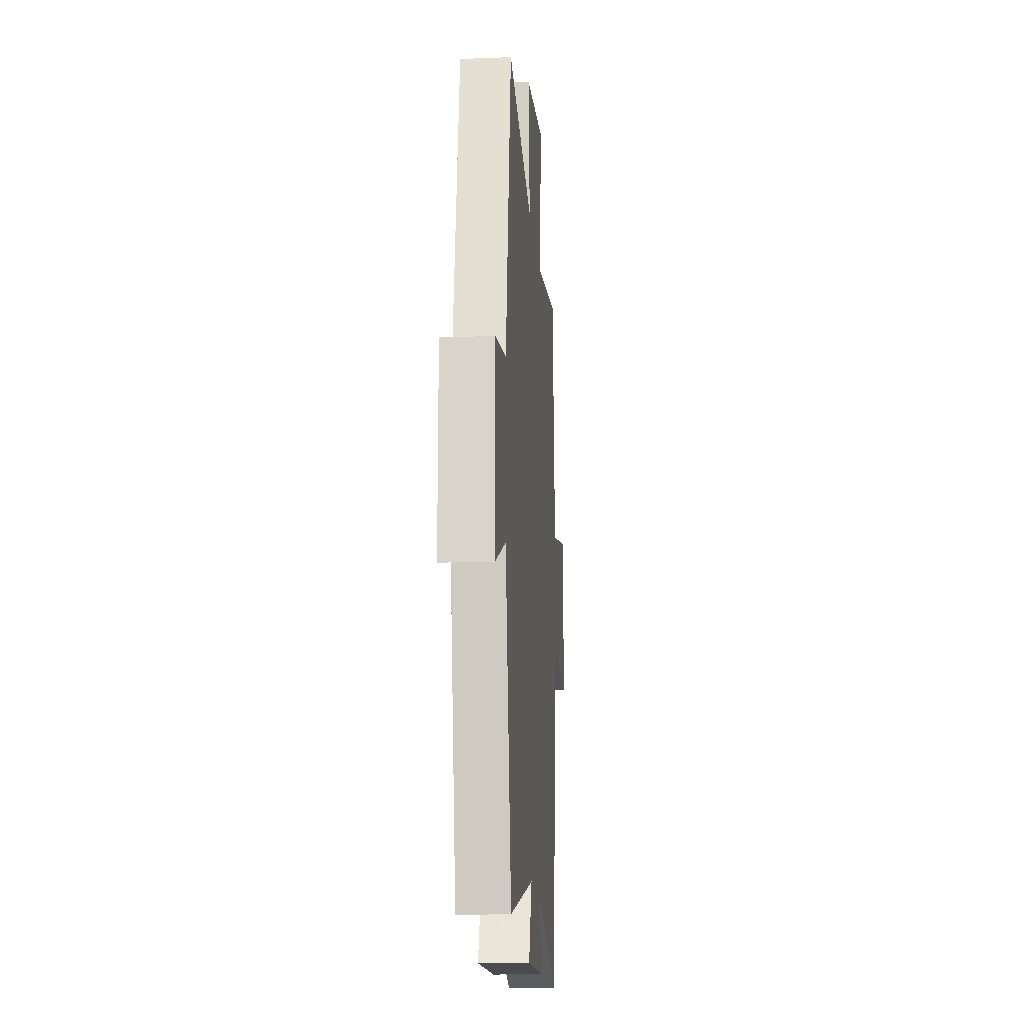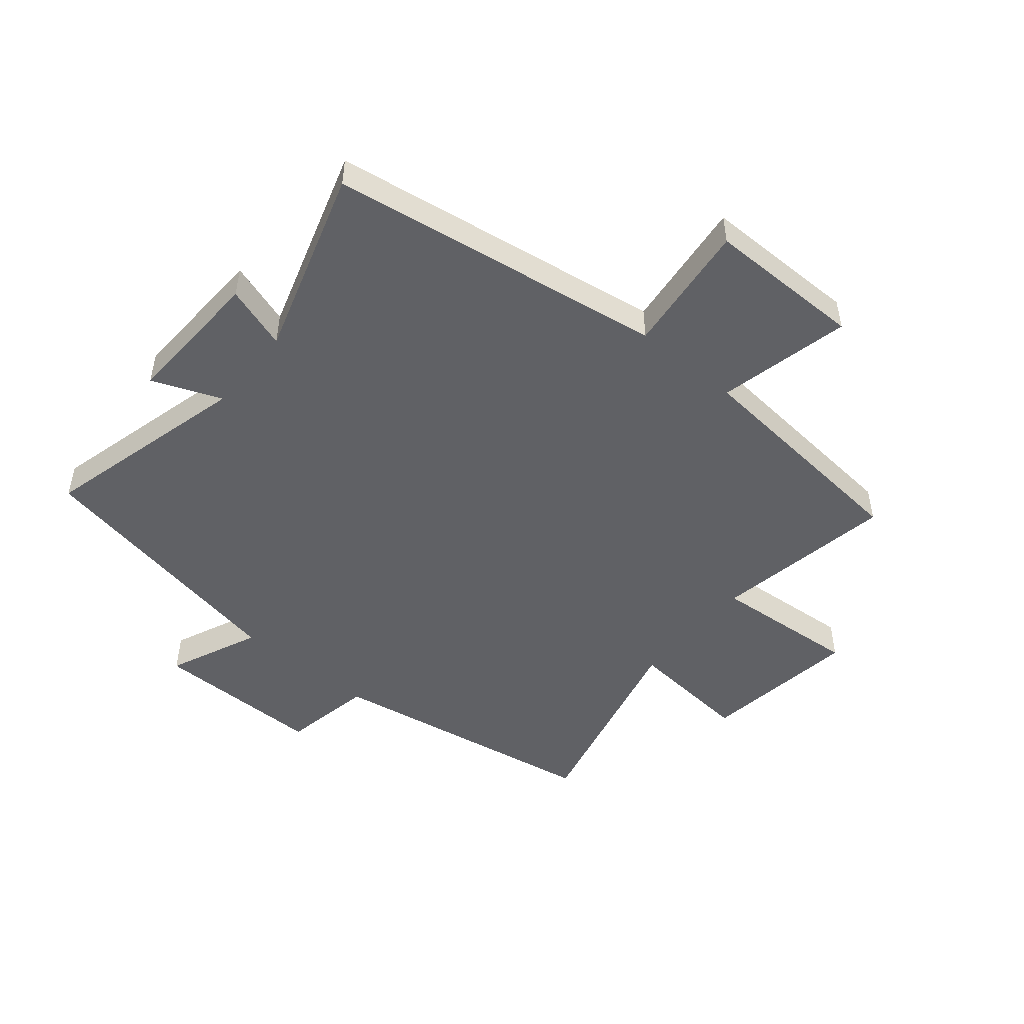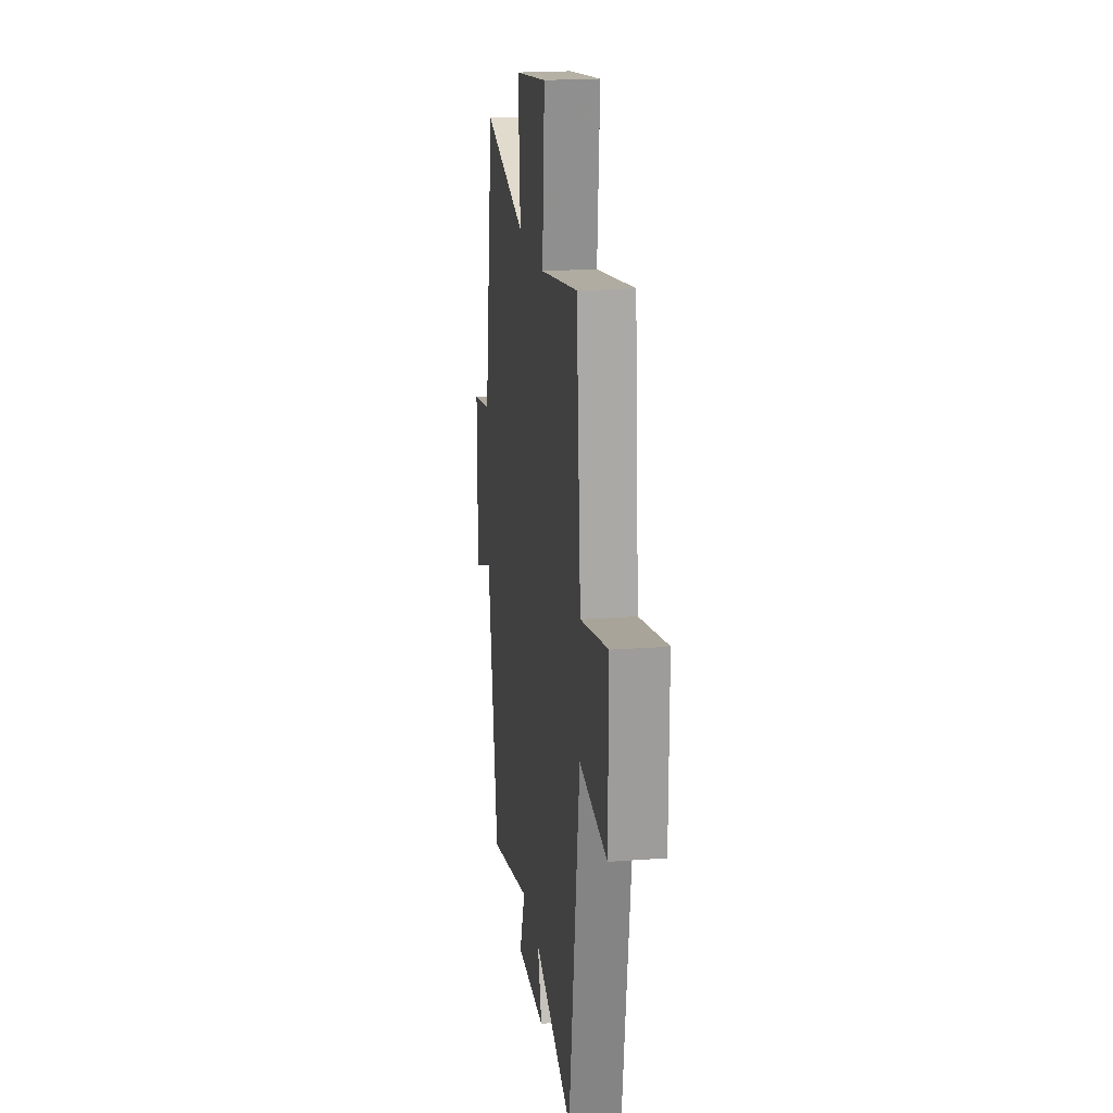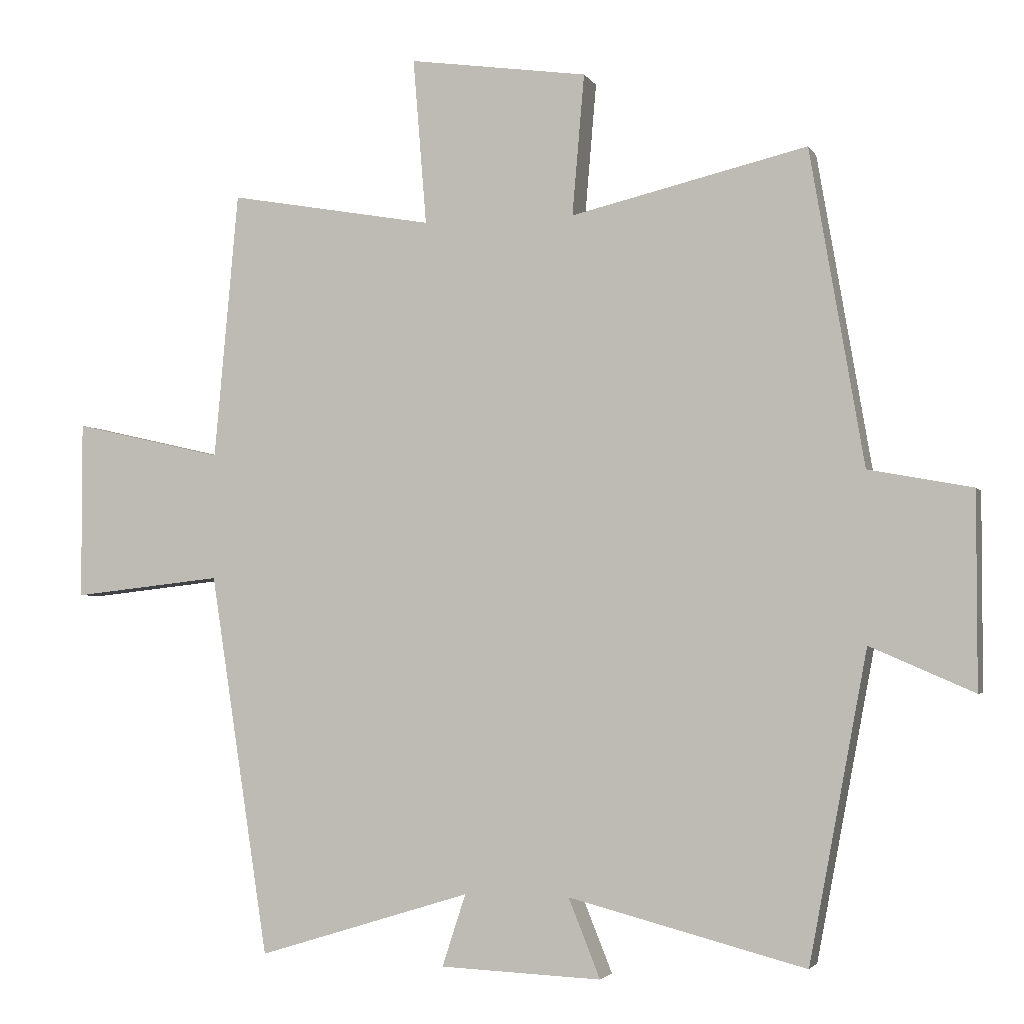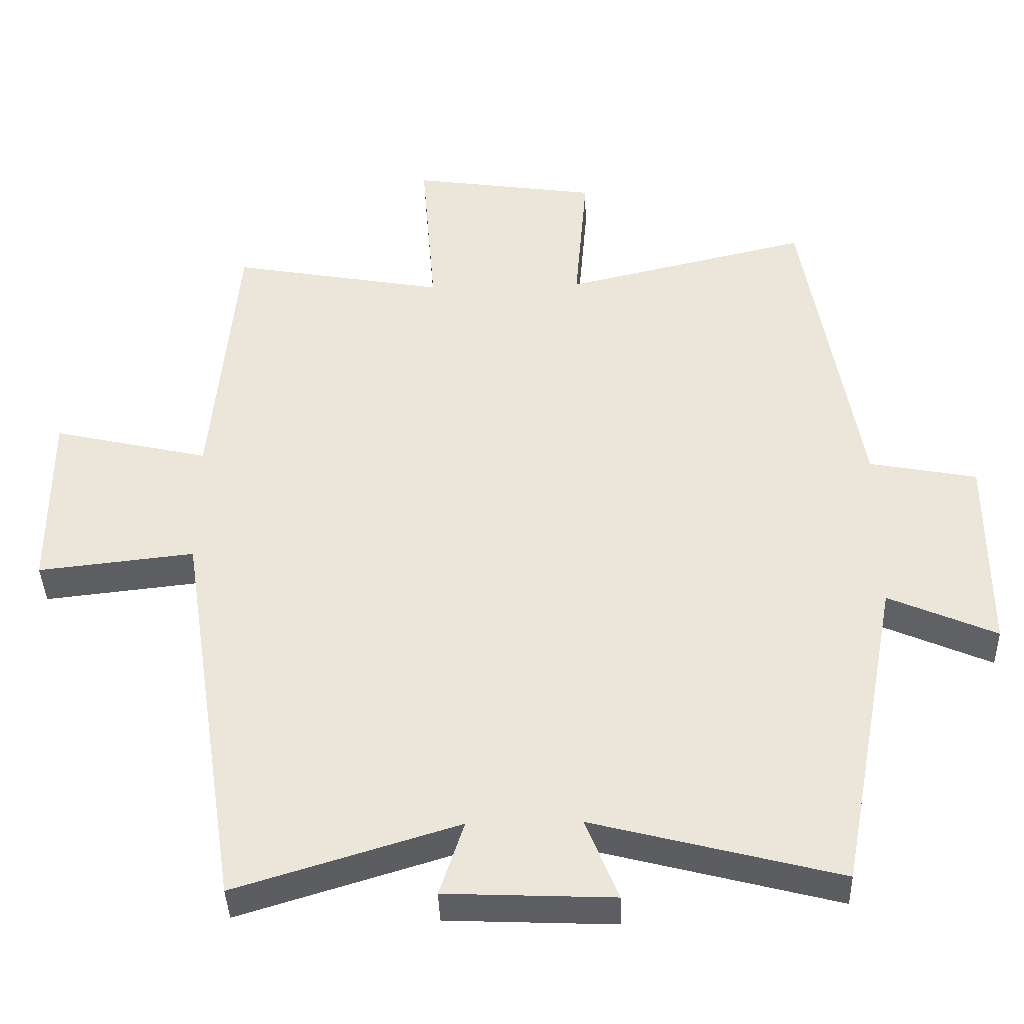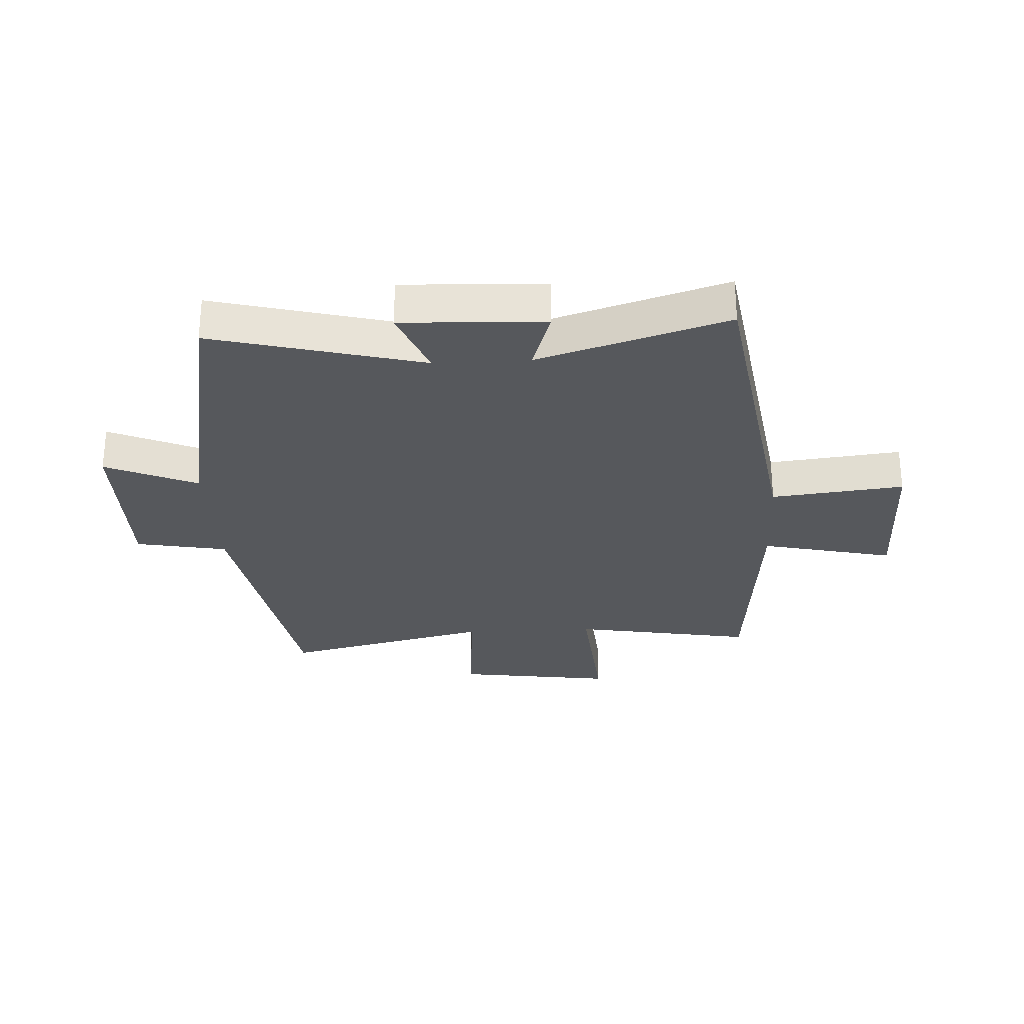
<metadata>
{"format":"obj","ext":"obj","renderer":"f3d","projection":"perspective","resolution":1024,"background":"white","views":[{"elev":-16.5,"azim":94.6,"up":"+Z"},{"elev":-49.3,"azim":-129.7,"up":"+Y"},{"elev":20.3,"azim":-97.8,"up":"+Z"},{"elev":-3.0,"azim":16.6,"up":"+Z"},{"elev":-39.1,"azim":1.7,"up":"+Z"},{"elev":-28.3,"azim":-176.9,"up":"+Y"}]}
</metadata>
<code>
v -0.413 0.07 -0.598
v -0.5 0.07 -0.031
v -0.723 0.07 -0.056
v -0.723 0.07 0.208
v -0.5 0.07 0.157
v -0.464 0.07 0.554
v -0.159 0.07 0.5
v -0.179 0.07 0.747
v 0.087 0.07 0.709
v 0.069 0.07 0.5
v 0.42 0.07 0.583
v 0.5 0.07 0.116
v 0.654 0.07 0.087
v 0.654 0.07 -0.201
v 0.5 0.07 -0.134
v 0.414 0.07 -0.591
v 0.062 0.07 -0.5
v 0.109 0.07 -0.617
v -0.131 0.07 -0.607
v -0.096 0.07 -0.5
v -0.413 0 -0.598
v -0.5 0 -0.031
v -0.723 0 -0.056
v -0.723 0 0.208
v -0.5 0 0.157
v -0.464 0 0.554
v -0.159 0 0.5
v -0.179 0 0.747
v 0.087 0 0.709
v 0.069 0 0.5
v 0.42 0 0.583
v 0.5 0 0.116
v 0.654 0 0.087
v 0.654 0 -0.201
v 0.5 0 -0.134
v 0.414 0 -0.591
v 0.062 0 -0.5
v 0.109 0 -0.617
v -0.131 0 -0.607
v -0.096 0 -0.5
f 17 18 19 20
f 15 16 17
f 15 17 20
f 12 13 14 15
f 10 11 12 15
f 10 15 20 1
f 7 8 9 10
f 5 6 7
f 5 7 10 1
f 2 3 4 5
f 1 2 5
f 40 39 38 37
f 37 36 35
f 40 37 35
f 35 34 33 32
f 35 32 31 30
f 21 40 35 30
f 30 29 28 27
f 27 26 25
f 21 30 27 25
f 25 24 23 22
f 25 22 21
f 1 21 22 2
f 2 22 23 3
f 3 23 24 4
f 4 24 25 5
f 5 25 26 6
f 6 26 27 7
f 7 27 28 8
f 8 28 29 9
f 9 29 30 10
f 10 30 31 11
f 11 31 32 12
f 12 32 33 13
f 13 33 34 14
f 14 34 35 15
f 15 35 36 16
f 16 36 37 17
f 17 37 38 18
f 18 38 39 19
f 19 39 40 20
f 20 40 21 1

</code>
